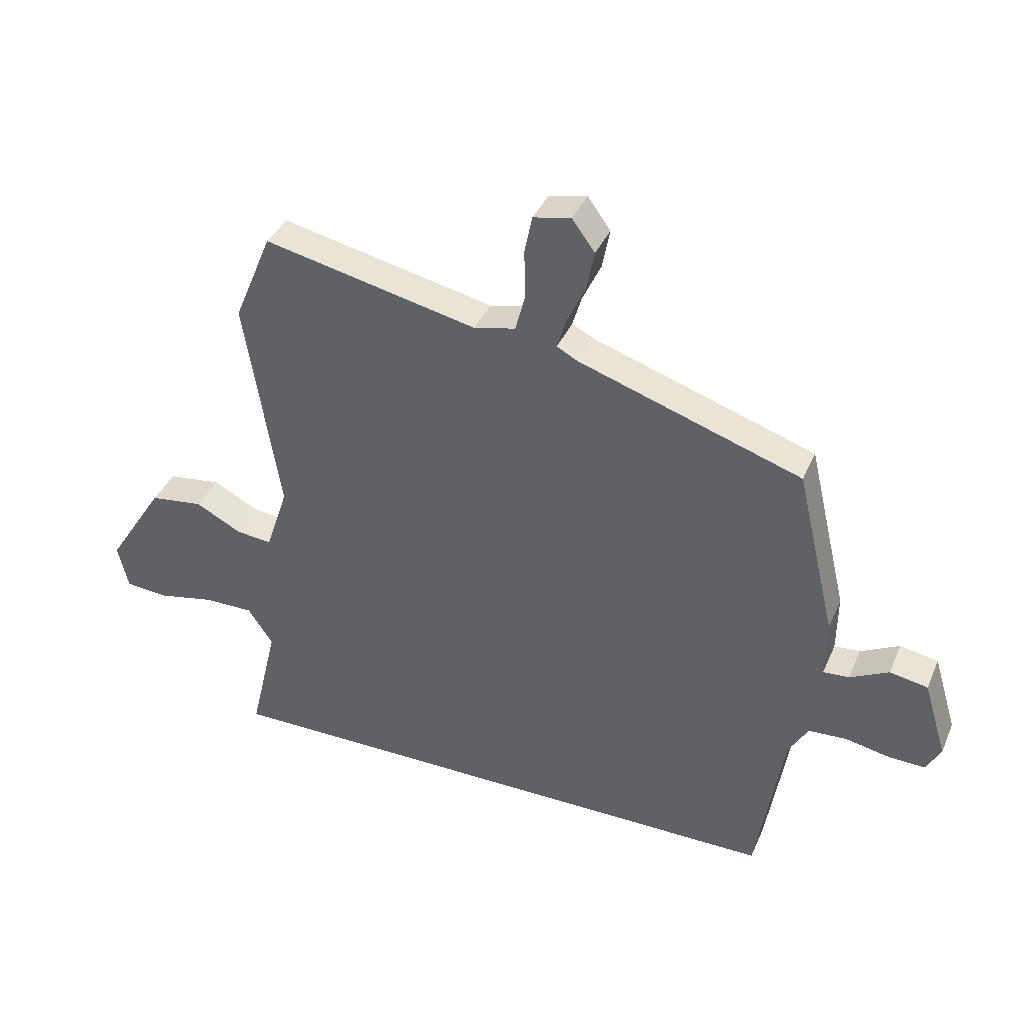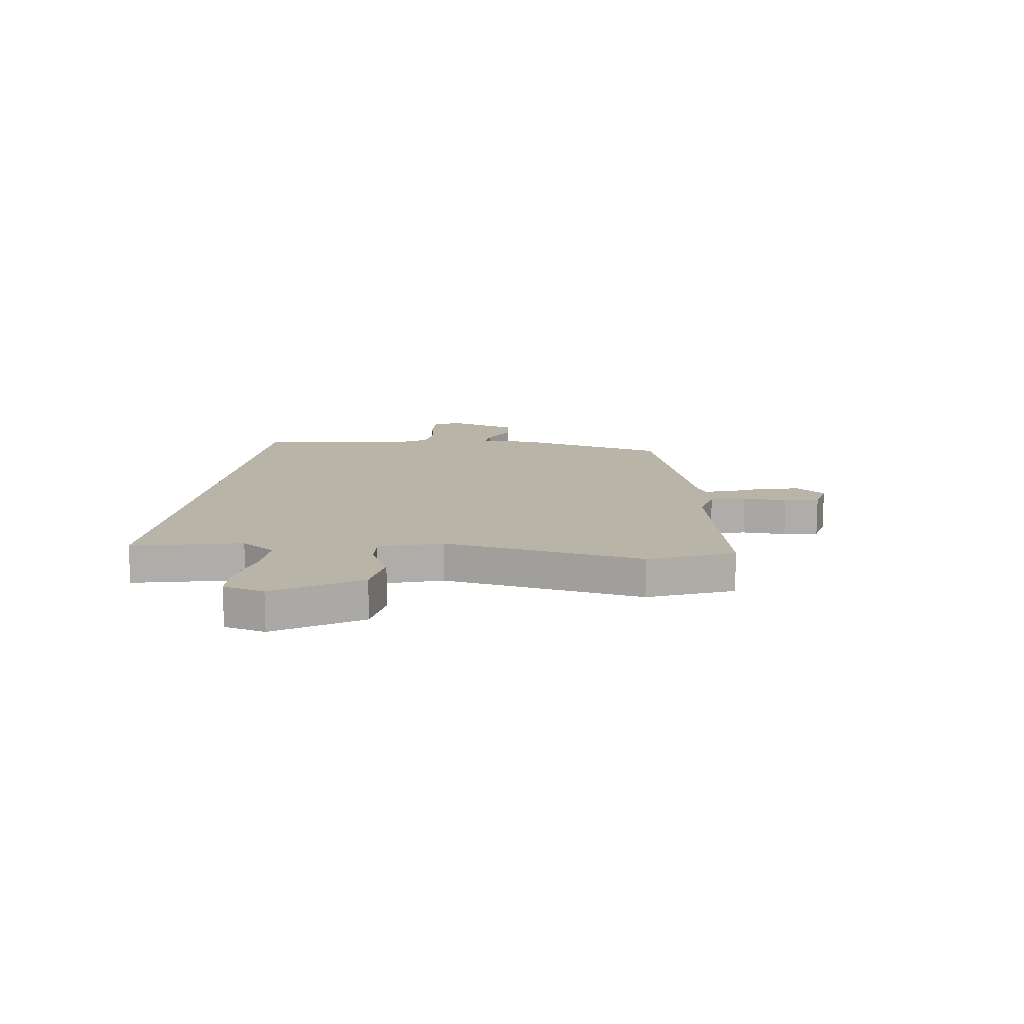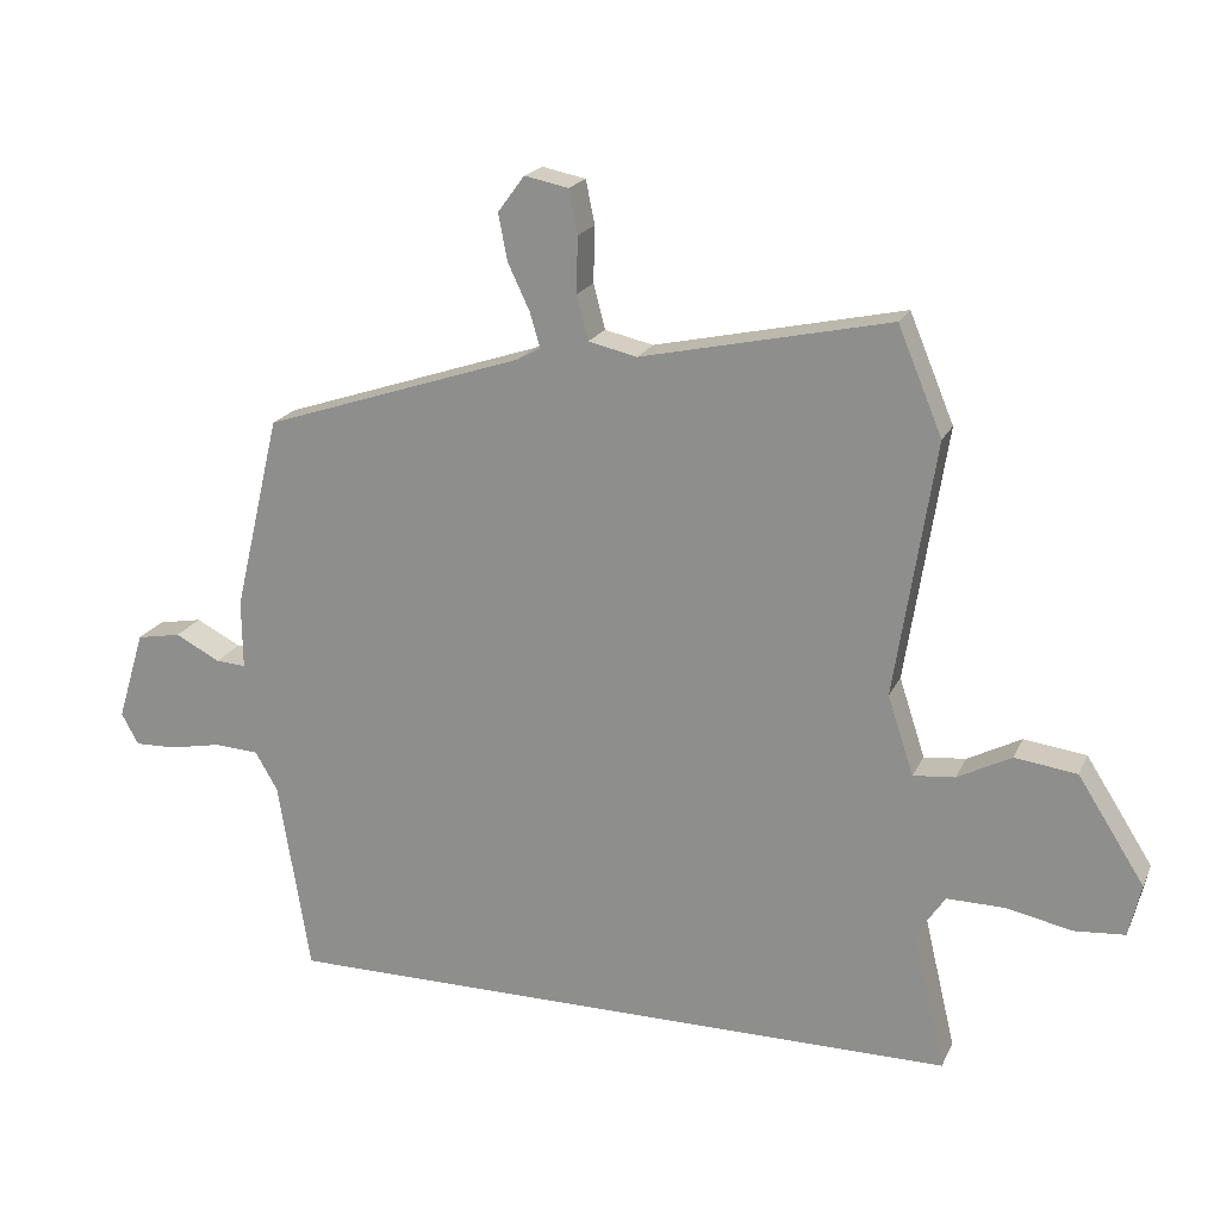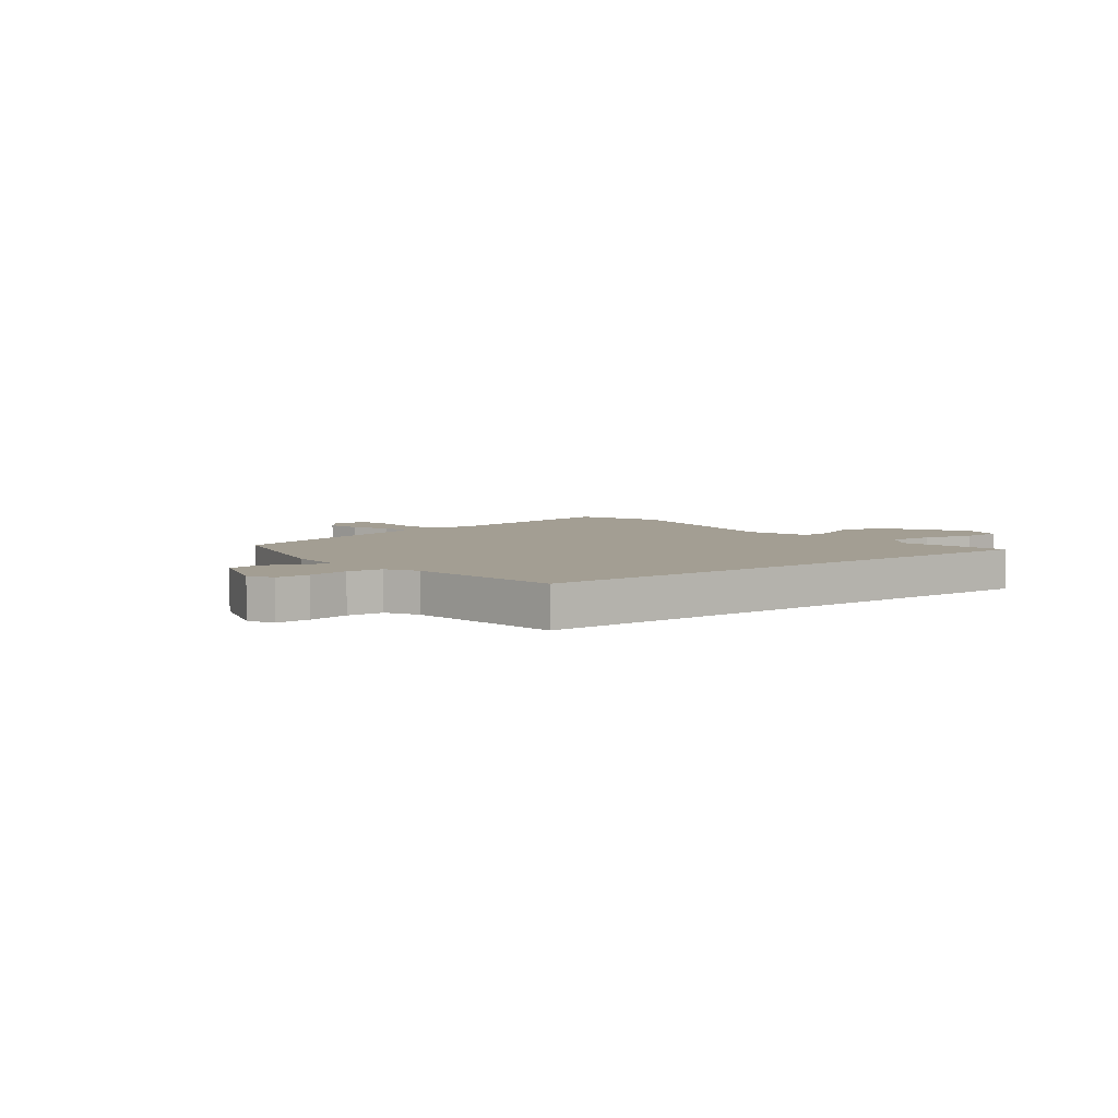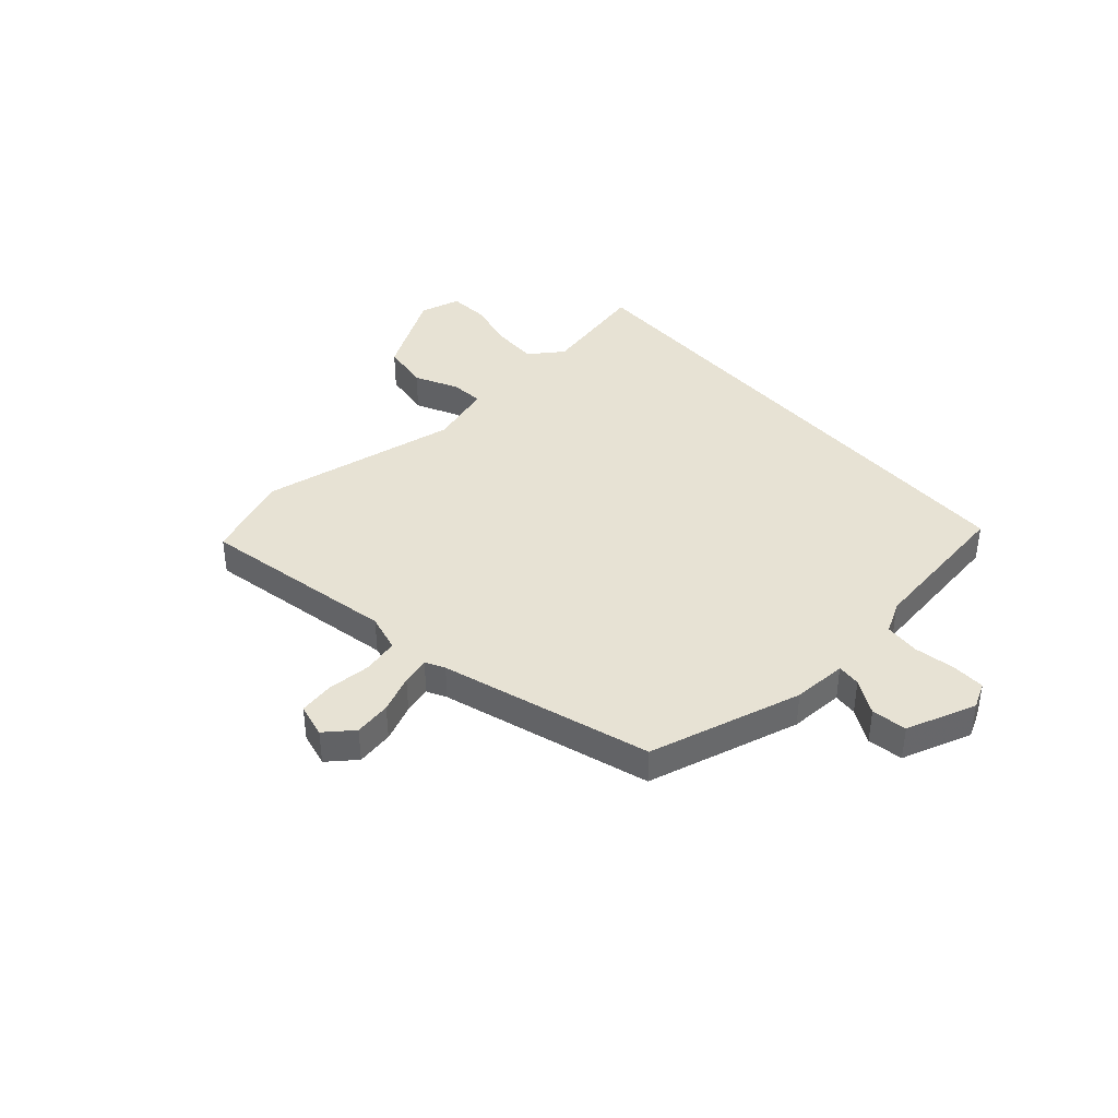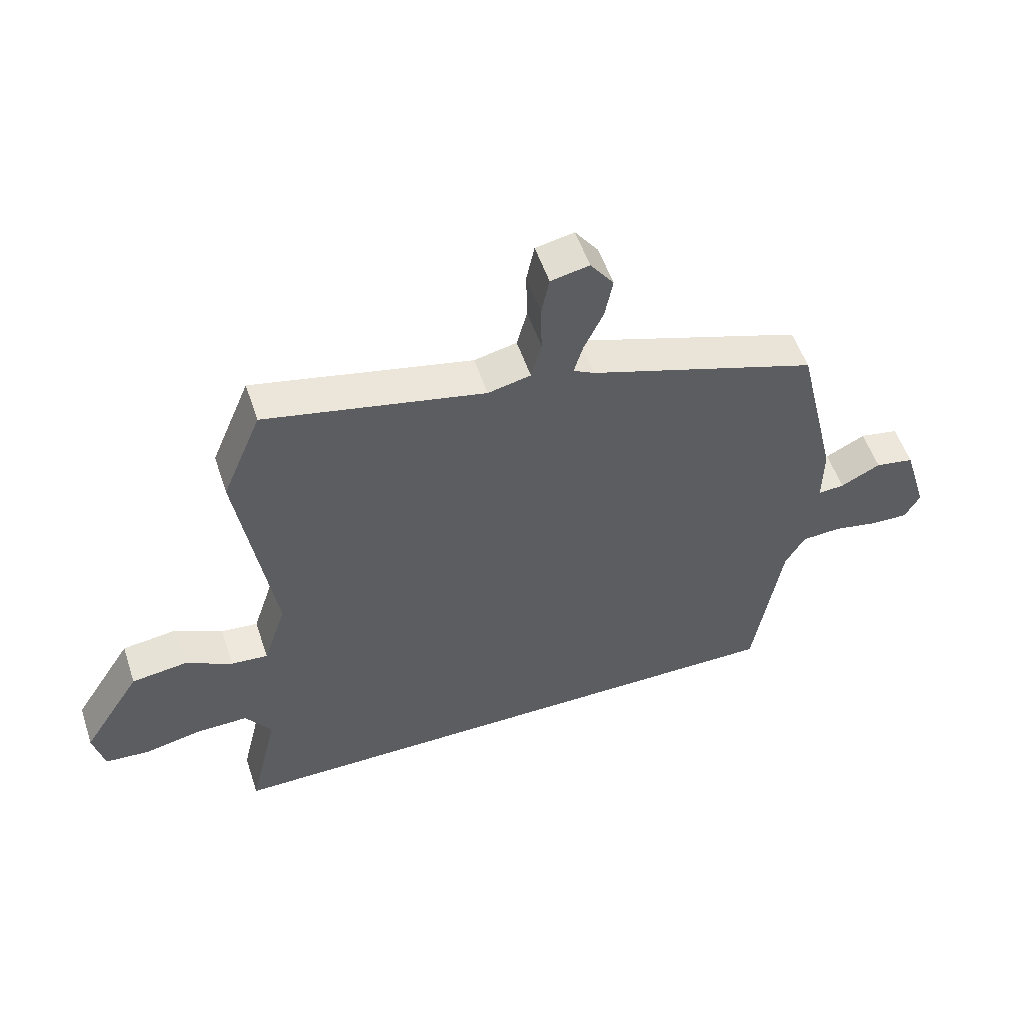
<metadata>
{"format":"obj","ext":"obj","renderer":"f3d","projection":"perspective","resolution":1024,"background":"white","views":[{"elev":38.4,"azim":21.8,"up":"+Z"},{"elev":13.0,"azim":-81.6,"up":"+Y"},{"elev":19.9,"azim":-160.8,"up":"+Z"},{"elev":5.2,"azim":143.5,"up":"+Y"},{"elev":39.8,"azim":49.1,"up":"+Y"},{"elev":54.3,"azim":-18.4,"up":"+Z"}]}
</metadata>
<code>
v 0.436 0.07 -0.5
v -0.566 0.07 -0.5
v -0.518 0.07 -0.297
v -0.561 0.07 -0.233
v -0.646 0.07 -0.234
v -0.742 0.07 -0.254
v -0.816 0.07 -0.248
v -0.834 0.07 -0.171
v -0.736 0.07 -0.017
v -0.645 0.07 -0.005
v -0.566 0.07 -0.046
v -0.505 0.07 -0.052
v -0.467 0.07 0.064
v -0.526 0.07 0.438
v -0.461 0.07 0.594
v -0.097 0.07 0.515
v -0.026 0.07 0.531
v -0.009 0.07 0.596
v -0.011 0.07 0.678
v 0.002 0.07 0.742
v 0.066 0.07 0.755
v 0.105 0.07 0.702
v 0.092 0.07 0.634
v 0.06 0.07 0.566
v 0.045 0.07 0.515
v 0.08 0.07 0.496
v 0.461 0.07 0.369
v 0.529 0.07 0.082
v 0.528 0.07 -0.019
v 0.572 0.07 -0.016
v 0.638 0.07 0.018
v 0.703 0.07 0.006
v 0.743 0.07 -0.126
v 0.718 0.07 -0.172
v 0.656 0.07 -0.17
v 0.581 0.07 -0.155
v 0.515 0.07 -0.159
v 0.482 0.07 -0.216
v 0.436 0 -0.5
v -0.566 0 -0.5
v -0.518 0 -0.297
v -0.561 0 -0.233
v -0.646 0 -0.234
v -0.742 0 -0.254
v -0.816 0 -0.248
v -0.834 0 -0.171
v -0.736 0 -0.017
v -0.645 0 -0.005
v -0.566 0 -0.046
v -0.505 0 -0.052
v -0.467 0 0.064
v -0.526 0 0.438
v -0.461 0 0.594
v -0.097 0 0.515
v -0.026 0 0.531
v -0.009 0 0.596
v -0.011 0 0.678
v 0.002 0 0.742
v 0.066 0 0.755
v 0.105 0 0.702
v 0.092 0 0.634
v 0.06 0 0.566
v 0.045 0 0.515
v 0.08 0 0.496
v 0.461 0 0.369
v 0.529 0 0.082
v 0.528 0 -0.019
v 0.572 0 -0.016
v 0.638 0 0.018
v 0.703 0 0.006
v 0.743 0 -0.126
v 0.718 0 -0.172
v 0.656 0 -0.17
v 0.581 0 -0.155
v 0.515 0 -0.159
v 0.482 0 -0.216
f 33 34 35 36
f 33 36 37
f 30 31 32 33
f 29 30 33 37
f 26 27 28 29
f 25 26 29 37
f 21 22 23 24
f 21 24 25
f 18 19 20 21
f 17 18 21 25
f 16 17 25 37
f 13 14 15 16
f 12 13 16 37
f 8 9 10 11
f 5 6 7 8
f 4 5 8 11
f 3 4 11 12
f 38 1 2 3
f 3 12 37 38
f 74 73 72 71
f 75 74 71
f 71 70 69 68
f 75 71 68 67
f 67 66 65 64
f 75 67 64 63
f 62 61 60 59
f 63 62 59
f 59 58 57 56
f 63 59 56 55
f 75 63 55 54
f 54 53 52 51
f 75 54 51 50
f 49 48 47 46
f 46 45 44 43
f 49 46 43 42
f 50 49 42 41
f 41 40 39 76
f 76 75 50 41
f 1 39 40 2
f 2 40 41 3
f 3 41 42 4
f 4 42 43 5
f 5 43 44 6
f 6 44 45 7
f 7 45 46 8
f 8 46 47 9
f 9 47 48 10
f 10 48 49 11
f 11 49 50 12
f 12 50 51 13
f 13 51 52 14
f 14 52 53 15
f 15 53 54 16
f 16 54 55 17
f 17 55 56 18
f 18 56 57 19
f 19 57 58 20
f 20 58 59 21
f 21 59 60 22
f 22 60 61 23
f 23 61 62 24
f 24 62 63 25
f 25 63 64 26
f 26 64 65 27
f 27 65 66 28
f 28 66 67 29
f 29 67 68 30
f 30 68 69 31
f 31 69 70 32
f 32 70 71 33
f 33 71 72 34
f 34 72 73 35
f 35 73 74 36
f 36 74 75 37
f 37 75 76 38
f 38 76 39 1

</code>
